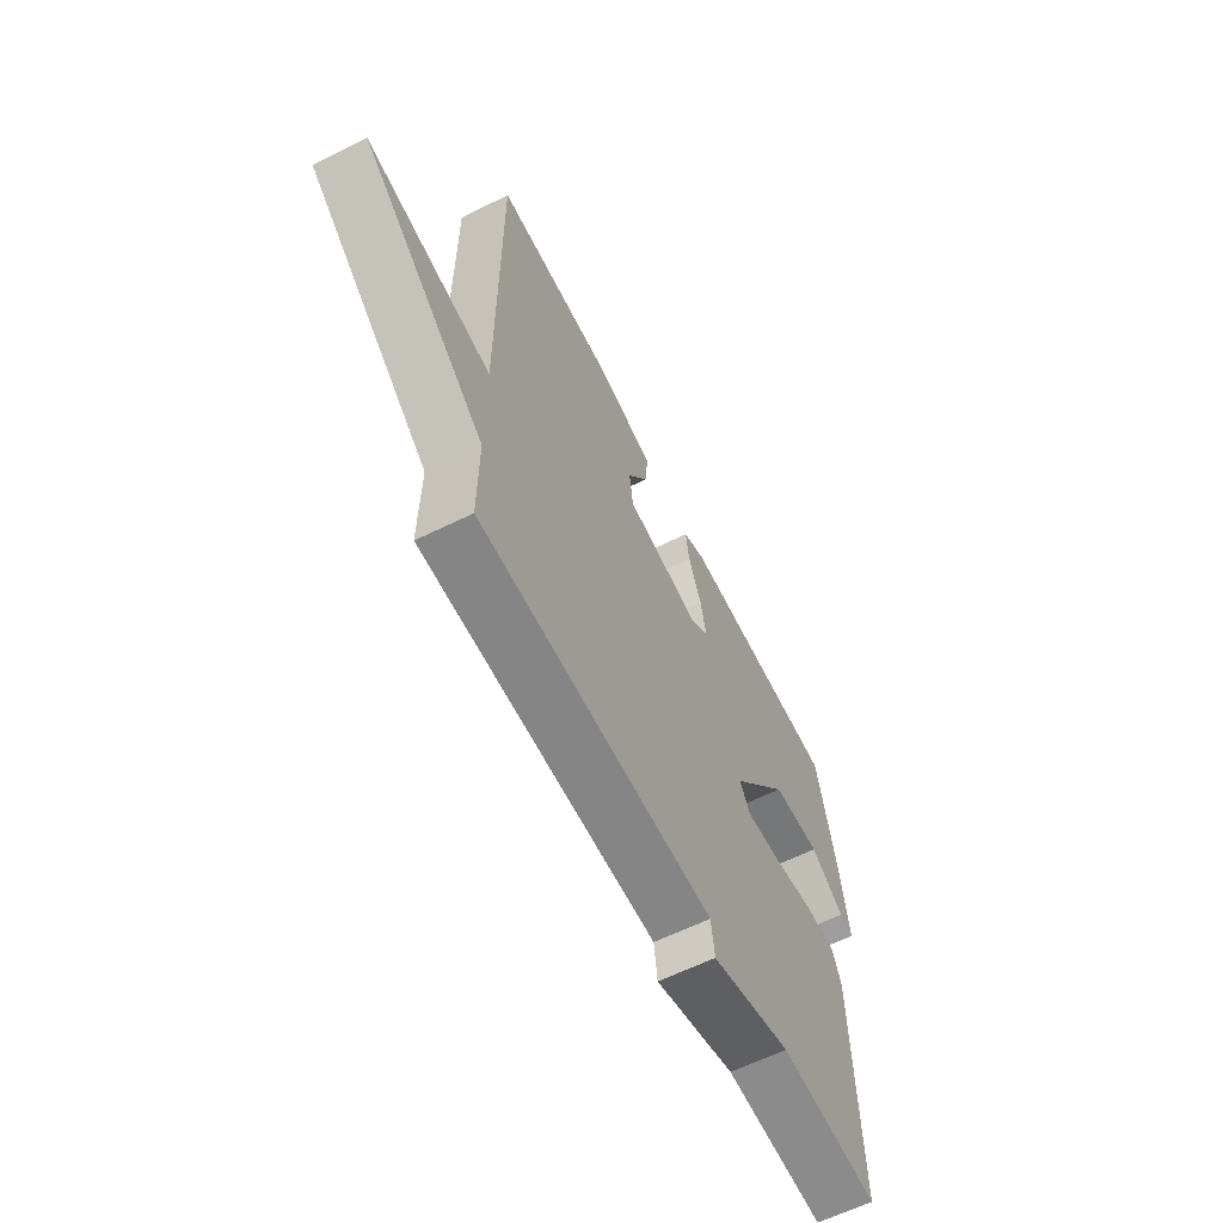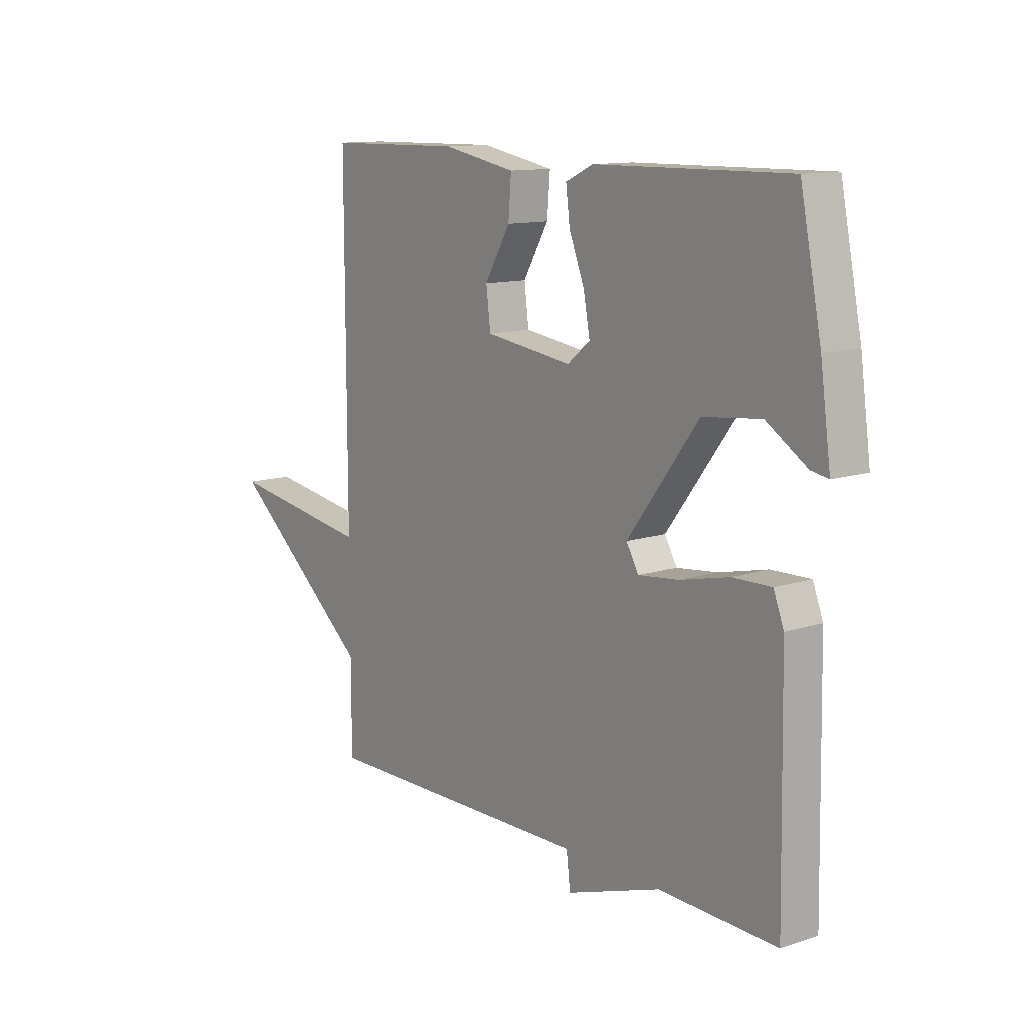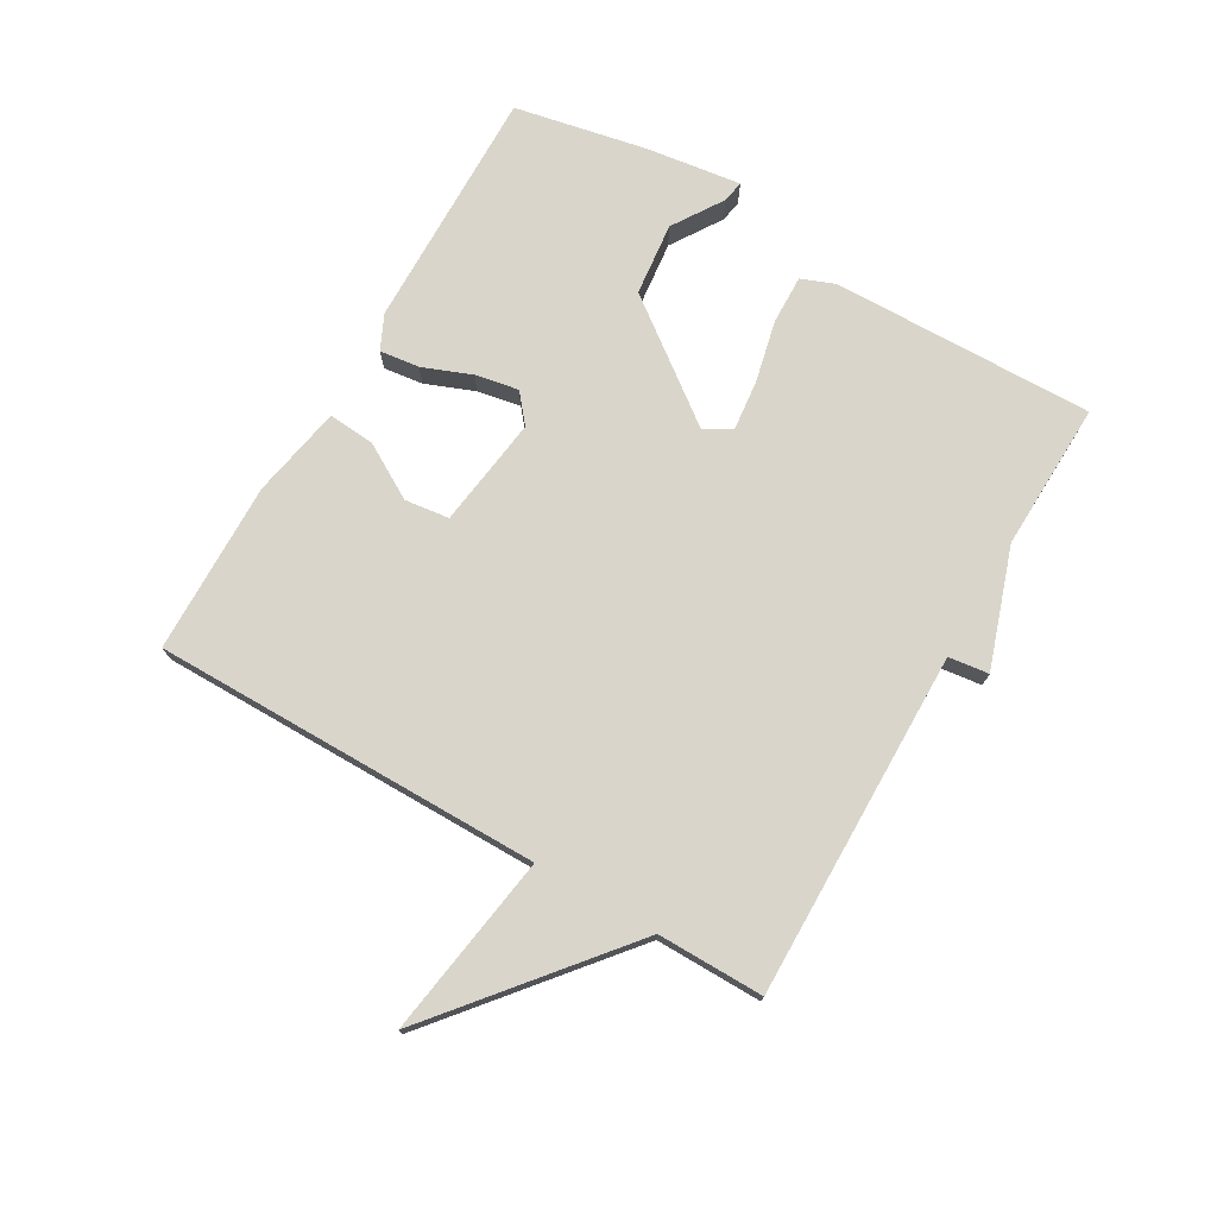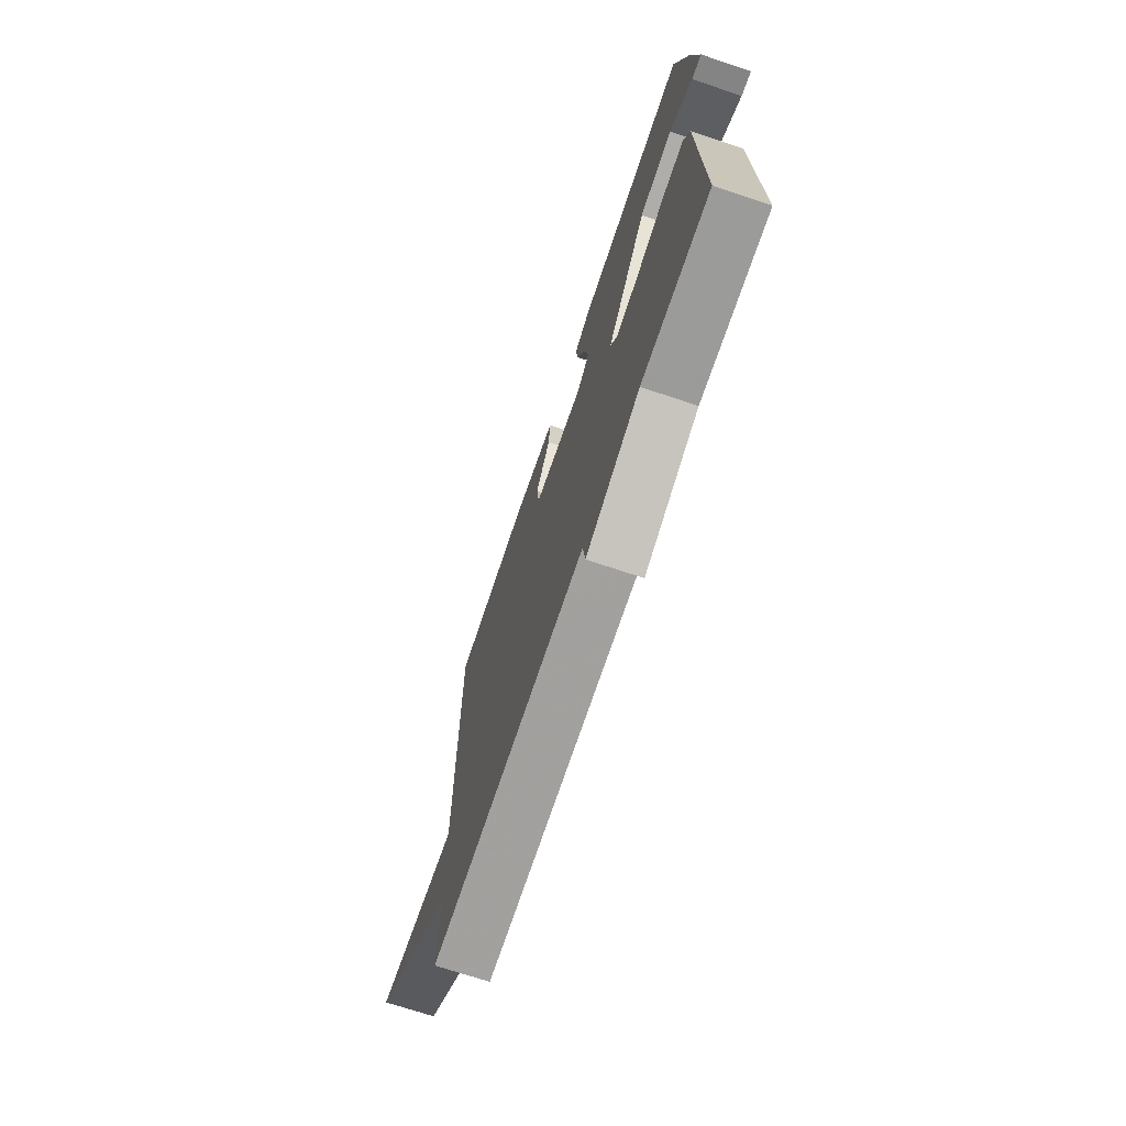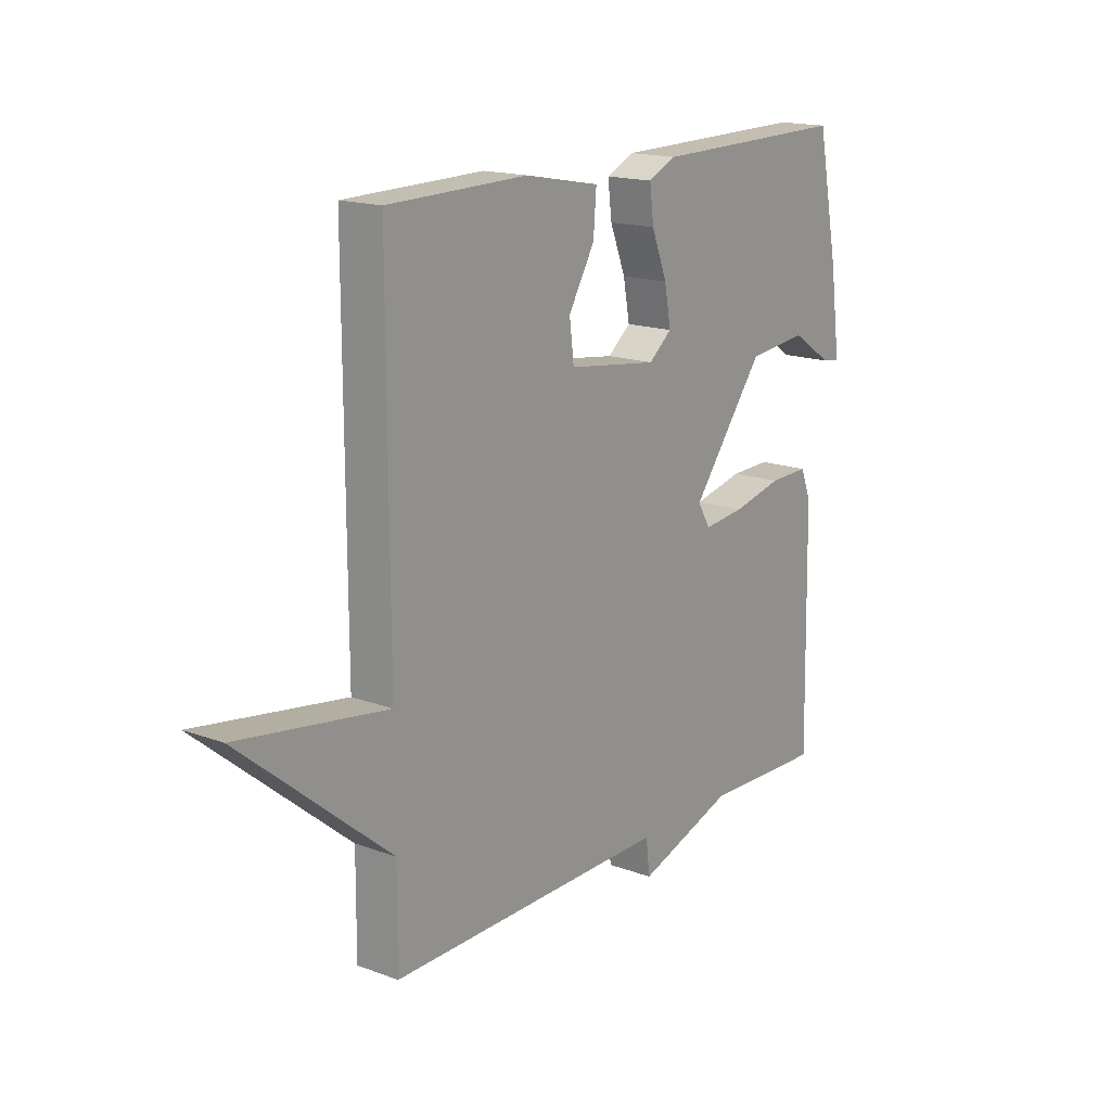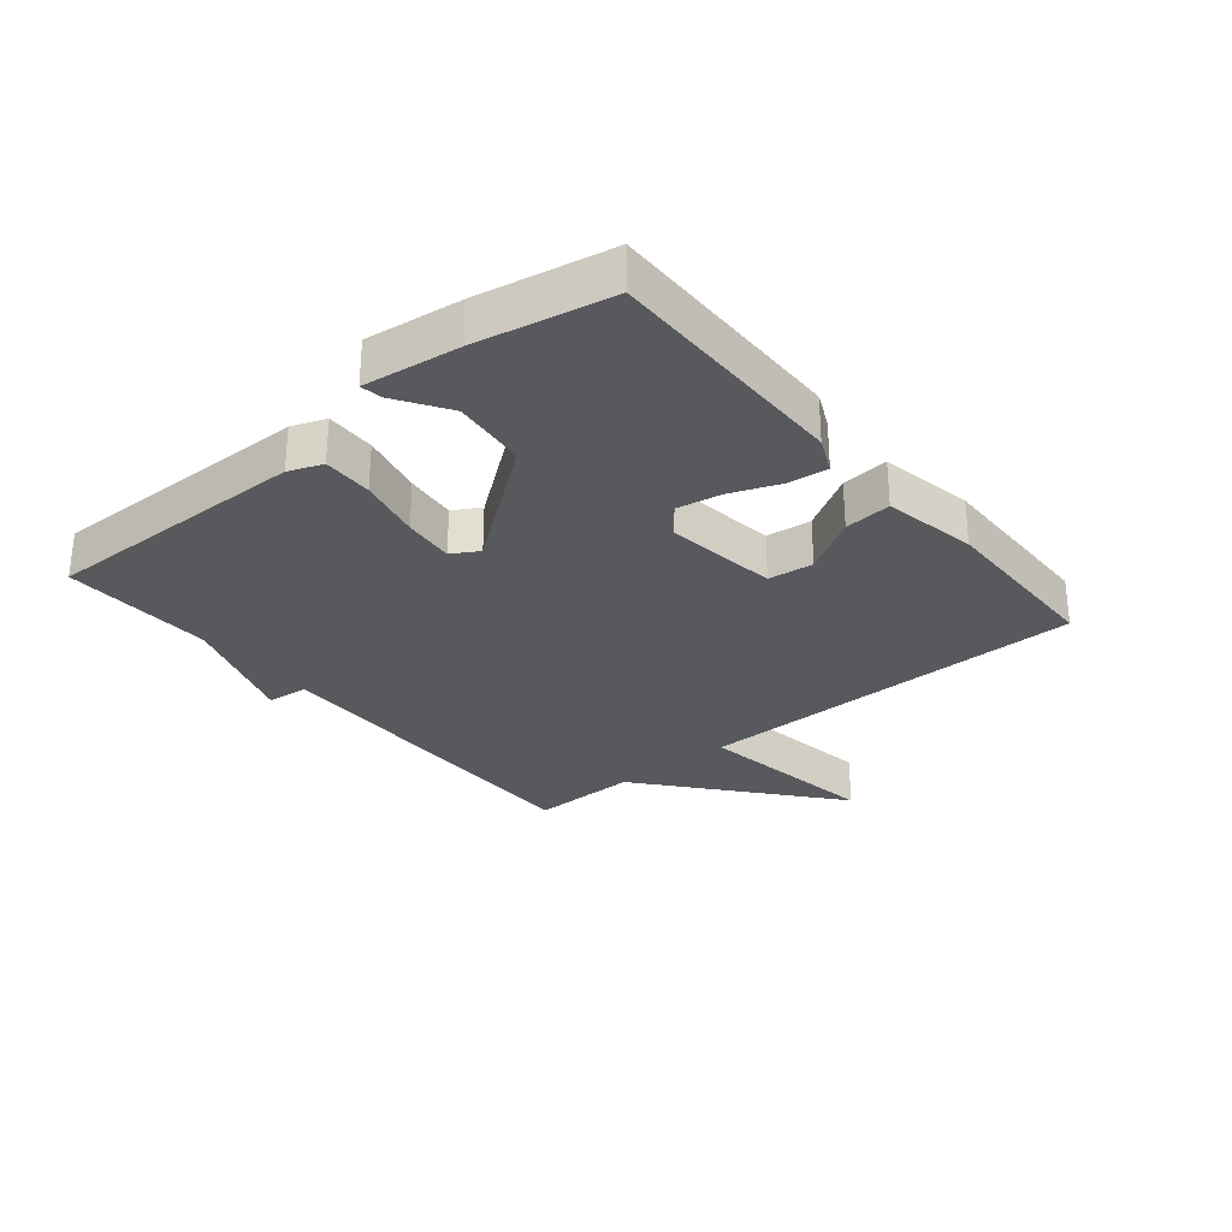
<metadata>
{"format":"obj","ext":"obj","renderer":"f3d","projection":"perspective","resolution":1024,"background":"white","views":[{"elev":-62.5,"azim":116.5,"up":"+Z"},{"elev":12.0,"azim":-127.8,"up":"+Z"},{"elev":74.7,"azim":120.1,"up":"+Y"},{"elev":-71.2,"azim":-108.5,"up":"+Z"},{"elev":16.6,"azim":126.9,"up":"+Z"},{"elev":-29.6,"azim":-50.3,"up":"+Y"}]}
</metadata>
<code>
v -0.5 0.07 -0.5
v -0.492 0.07 -0.075
v -0.471 0.07 -0.021
v -0.392 0.07 -0.023
v -0.292 0.07 -0.046
v -0.21 0.07 -0.055
v -0.185 0.07 -0.012
v -0.329 0.07 0.179
v -0.447 0.07 0.192
v -0.529 0.07 0.139
v -0.564 0.07 0.133
v -0.543 0.07 0.286
v -0.5 0.07 0.5
v -0.107 0.07 0.494
v -0.051 0.07 0.468
v -0.059 0.07 0.404
v -0.09 0.07 0.325
v -0.103 0.07 0.255
v -0.057 0.07 0.217
v 0.122 0.07 0.241
v 0.131 0.07 0.313
v 0.079 0.07 0.402
v 0.073 0.07 0.477
v 0.222 0.07 0.505
v 0.5 0.07 0.5
v 0.499 0.07 -0.128
v 0.795 0.07 -0.083
v 0.499 0.07 -0.328
v 0.5 0.07 -0.5
v -0.06 0.07 -0.493
v -0.068 0.07 -0.558
v -0.26 0.07 -0.493
v -0.5 0 -0.5
v -0.492 0 -0.075
v -0.471 0 -0.021
v -0.392 0 -0.023
v -0.292 0 -0.046
v -0.21 0 -0.055
v -0.185 0 -0.012
v -0.329 0 0.179
v -0.447 0 0.192
v -0.529 0 0.139
v -0.564 0 0.133
v -0.543 0 0.286
v -0.5 0 0.5
v -0.107 0 0.494
v -0.051 0 0.468
v -0.059 0 0.404
v -0.09 0 0.325
v -0.103 0 0.255
v -0.057 0 0.217
v 0.122 0 0.241
v 0.131 0 0.313
v 0.079 0 0.402
v 0.073 0 0.477
v 0.222 0 0.505
v 0.5 0 0.5
v 0.499 0 -0.128
v 0.795 0 -0.083
v 0.499 0 -0.328
v 0.5 0 -0.5
v -0.06 0 -0.493
v -0.068 0 -0.558
v -0.26 0 -0.493
f 30 31 32
f 28 29 30
f 28 30 32
f 27 28 32
f 26 27 32
f 24 25 26
f 23 24 26
f 22 23 26
f 21 22 26
f 20 21 26
f 19 20 26 32
f 18 19 32
f 17 18 32
f 15 16 17
f 14 15 17
f 13 14 17
f 12 13 17
f 9 10 11 12
f 8 9 12 17
f 7 8 17
f 3 4 5
f 2 3 5
f 1 2 5
f 32 1 5
f 32 5 6
f 7 17 32
f 6 7 32
f 64 63 62
f 62 61 60
f 64 62 60
f 64 60 59
f 64 59 58
f 58 57 56
f 58 56 55
f 58 55 54
f 58 54 53
f 58 53 52
f 64 58 52 51
f 64 51 50
f 64 50 49
f 49 48 47
f 49 47 46
f 49 46 45
f 49 45 44
f 44 43 42 41
f 49 44 41 40
f 49 40 39
f 37 36 35
f 37 35 34
f 37 34 33
f 37 33 64
f 38 37 64
f 64 49 39
f 64 39 38
f 1 33 34 2
f 2 34 35 3
f 3 35 36 4
f 4 36 37 5
f 5 37 38 6
f 6 38 39 7
f 7 39 40 8
f 8 40 41 9
f 9 41 42 10
f 10 42 43 11
f 11 43 44 12
f 12 44 45 13
f 13 45 46 14
f 14 46 47 15
f 15 47 48 16
f 16 48 49 17
f 17 49 50 18
f 18 50 51 19
f 19 51 52 20
f 20 52 53 21
f 21 53 54 22
f 22 54 55 23
f 23 55 56 24
f 24 56 57 25
f 25 57 58 26
f 26 58 59 27
f 27 59 60 28
f 28 60 61 29
f 29 61 62 30
f 30 62 63 31
f 31 63 64 32
f 32 64 33 1

</code>
